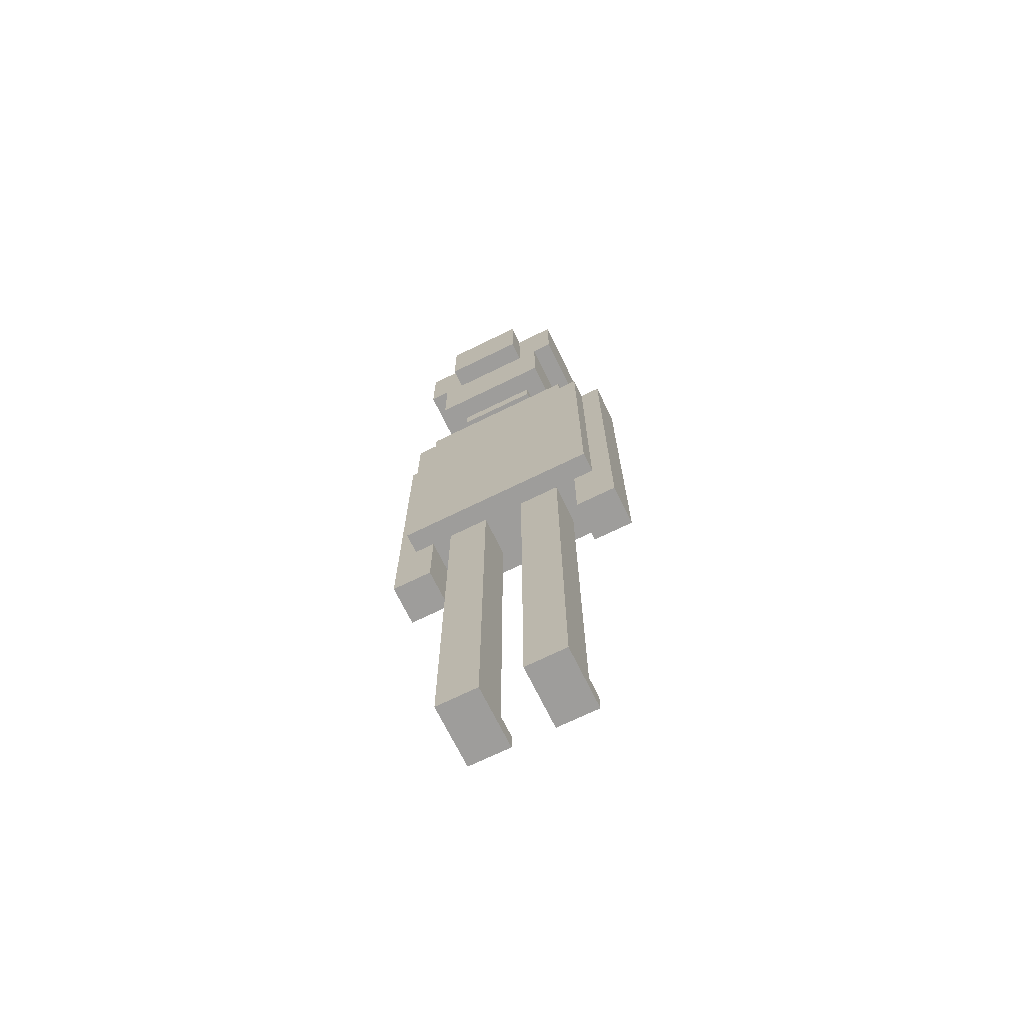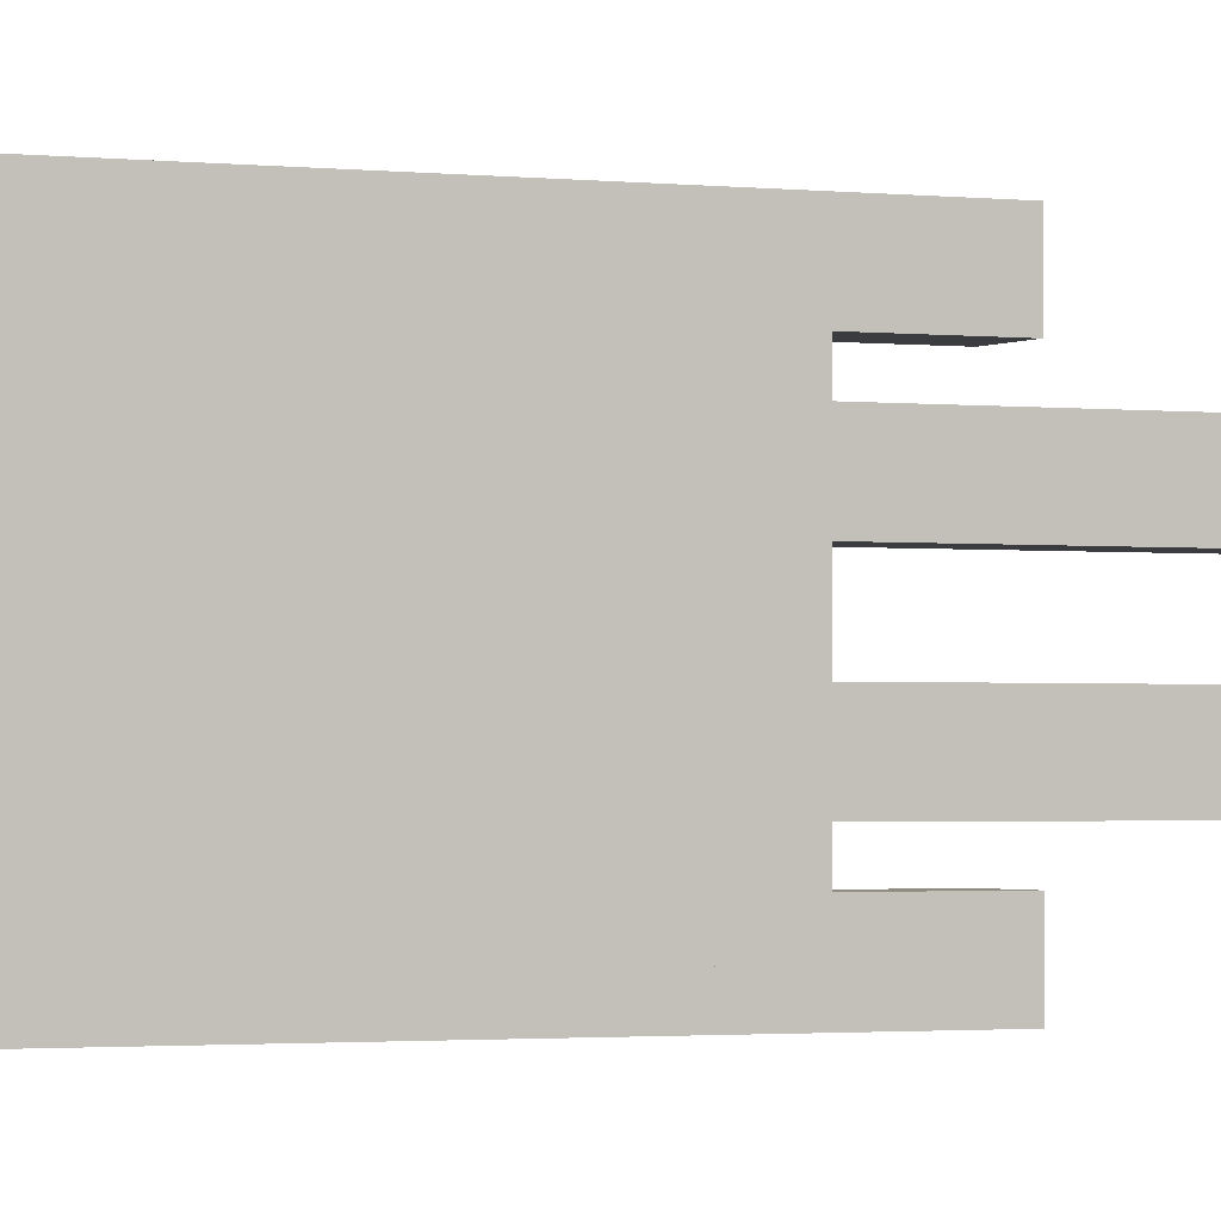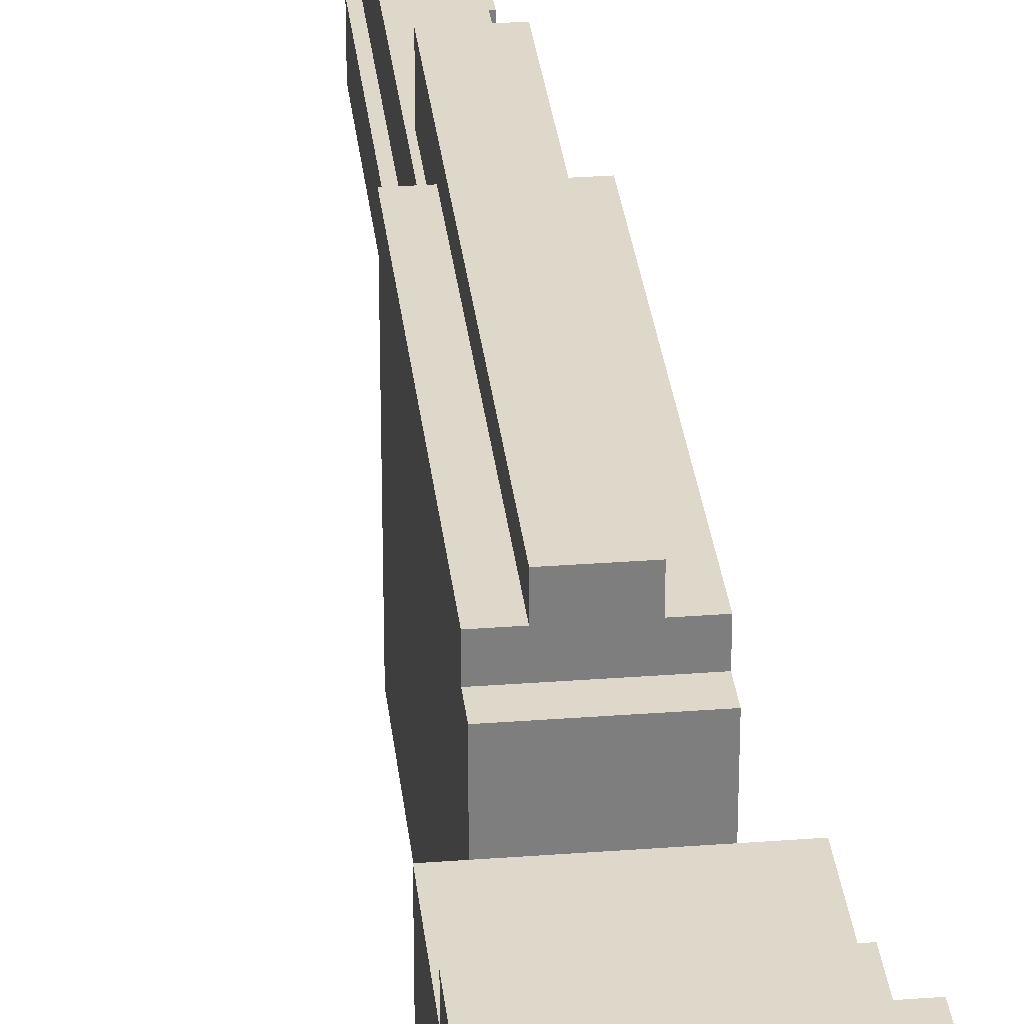
<metadata>
{"format":"obj","ext":"obj","renderer":"f3d","projection":"perspective","resolution":1024,"background":"white","views":[{"elev":-70.6,"azim":116.1,"up":"+Y"},{"elev":-1.5,"azim":-116.1,"up":"+Z"},{"elev":31.0,"azim":173.8,"up":"+Z"}]}
</metadata>
<code>
o
v -0.4 4.1 0.3
v -0.4 4.1 0.1
v -0.4 4.1 -0.1
v -0.4 4.1 -0.3
v -0.4 4.2 0.3
v -0.4 4.2 0.1
v -0.4 4.2 -0.1
v -0.4 4.2 -0.3
v -0.4 4.4 0.3
v -0.4 4.4 0.1
v -0.4 4.4 -0.1
v -0.4 4.4 -0.3
v -0.4 4.5 0.3
v -0.4 4.5 0.1
v -0.4 4.5 -0.1
v -0.4 4.5 -0.3
v -0.3 3.6 0.2
v -0.3 3.6 -0.2
v -0.3 3.7 0.3
v -0.3 3.7 0.2
v -0.3 3.7 0.1
v -0.3 3.7 -0.1
v -0.3 3.7 -0.2
v -0.3 3.7 -0.3
v -0.3 3.8 0.1
v -0.3 3.8 -0.1
v -0.3 3.9 0.2
v -0.3 3.9 0.1
v -0.3 3.9 -0.1
v -0.3 3.9 -0.2
v -0.3 4 0.2
v -0.3 4 0.1
v -0.3 4 -0.1
v -0.3 4 -0.2
v -0.3 4.1 0.4
v -0.3 4.1 0.3
v -0.3 4.1 0.1
v -0.3 4.1 -0.1
v -0.3 4.1 -0.3
v -0.3 4.1 -0.4
v -0.3 4.2 0.3
v -0.3 4.2 -0.3
v -0.3 4.4 0.3
v -0.3 4.4 -0.3
v -0.3 4.5 0.4
v -0.3 4.5 0.3
v -0.3 4.5 -0.3
v -0.3 4.5 -0.4
v -0.2 0 0.3
v -0.2 0 0.1
v -0.2 0 -0.1
v -0.2 0 -0.3
v -0.2 0.1 0.3
v -0.2 0.1 0.1
v -0.2 0.1 -0.1
v -0.2 0.1 -0.3
v -0.2 2 0.5
v -0.2 2 -0.5
v -0.2 2.5 0.3
v -0.2 2.5 0.2
v -0.2 2.6 0.4
v -0.2 2.6 0.3
v -0.2 2.6 0.2
v -0.2 2.6 0.1
v -0.2 2.7 0.4
v -0.2 2.7 0.3
v -0.2 2.7 0.2
v -0.2 2.7 0.1
v -0.2 2.8 0.4
v -0.2 2.8 0.3
v -0.2 2.8 0.2
v -0.2 2.8 0.1
v -0.2 2.9 0.4
v -0.2 2.9 0.3
v -0.2 2.9 0.2
v -0.2 2.9 0.1
v -0.2 2.9 -0.1
v -0.2 3 0.2
v -0.2 3 0.1
v -0.2 3 -0.1
v -0.2 3 -0.2
v -0.2 3.1 0.3
v -0.2 3.1 0.2
v -0.2 3.1 -0.2
v -0.2 3.1 -0.3
v -0.2 3.3 0.2
v -0.2 3.3 0.1
v -0.2 3.3 -0.1
v -0.2 3.3 -0.2
v -0.2 3.4 0.5
v -0.2 3.4 0.4
v -0.2 3.4 0.1
v -0.2 3.4 -0.1
v -0.2 3.4 -0.4
v -0.2 3.4 -0.5
v -0.2 3.5 0.4
v -0.2 3.5 0.3
v -0.2 3.5 0.2
v -0.2 3.5 0.1
v -0.2 3.5 -0.1
v -0.2 3.5 -0.2
v -0.2 3.5 -0.3
v -0.2 3.5 -0.4
v -0.2 3.6 0.1
v -0.2 3.6 -0.1
v -0.1 0.1 0.3
v -0.1 0.1 0.1
v -0.1 0.1 -0.1
v -0.1 0.1 -0.3
v -0.1 1.6 0.6
v -0.1 1.6 0.4
v -0.1 1.6 -0.4
v -0.1 1.6 -0.6
v -0.1 1.8 0.6
v -0.1 1.8 0.4
v -0.1 1.8 -0.4
v -0.1 1.8 -0.6
v -0.1 2 0.5
v -0.1 2 0.4
v -0.1 2 0.3
v -0.1 2 0.1
v -0.1 2 -0.1
v -0.1 2 -0.3
v -0.1 2 -0.4
v -0.1 2 -0.5
v -0.1 3.4 0.6
v -0.1 3.4 0.5
v -0.1 3.4 -0.5
v -0.1 3.4 -0.6
v 0.1 0 0.3
v 0.1 0 0.1
v 0.1 0 -0.1
v 0.1 0 -0.3
v 0.1 0.1 0.3
v 0.1 0.1 0.1
v 0.1 0.1 -0.1
v 0.1 0.1 -0.3
v 0.1 1.6 0.6
v 0.1 1.6 0.4
v 0.1 1.6 -0.4
v 0.1 1.6 -0.6
v 0.1 1.8 0.6
v 0.1 1.8 0.4
v 0.1 1.8 -0.4
v 0.1 1.8 -0.6
v 0.1 2 0.5
v 0.1 2 0.4
v 0.1 2 0.3
v 0.1 2 0.1
v 0.1 2 -0.1
v 0.1 2 -0.3
v 0.1 2 -0.4
v 0.1 2 -0.5
v 0.1 3.4 0.6
v 0.1 3.4 0.5
v 0.1 3.4 -0.5
v 0.1 3.4 -0.6
v 0.1 3.5 0.1
v 0.1 3.5 -0.1
v 0.1 3.6 0.1
v 0.1 3.6 -0.1
v 0.2 2 0.5
v 0.2 2 -0.5
v 0.2 3.4 0.5
v 0.2 3.4 0.4
v 0.2 3.4 -0.4
v 0.2 3.4 -0.5
v 0.2 3.5 0.4
v 0.2 3.5 -0.4
v 0.2 3.6 0.2
v 0.2 3.6 -0.2
v 0.2 3.7 0.2
v 0.2 3.7 -0.2
v 0.3 3.7 0.3
v 0.3 3.7 -0.3
v 0.3 4.1 0.4
v 0.3 4.1 0.3
v 0.3 4.1 0.2
v 0.3 4.1 -0.2
v 0.3 4.1 -0.3
v 0.3 4.1 -0.4
v 0.3 4.5 0.4
v 0.3 4.5 0.2
v 0.3 4.5 -0.2
v 0.3 4.5 -0.4
v 0.4 4.1 0.2
v 0.4 4.1 -0.2
v 0.4 4.5 0.2
v 0.4 4.5 -0.2
v -0.1 1.6 0.6
v -0.1 1.8 0.6
v -0.1 3.4 0.6
v 0.1 1.6 0.6
v 0.1 1.8 0.6
v 0.1 3.4 0.6
v -0.2 2 0.5
v -0.2 3.4 0.5
v -0.1 2 0.5
v -0.1 3.4 0.5
v 0.1 2 0.5
v 0.1 3.4 0.5
v 0.2 2 0.5
v 0.2 3.4 0.5
v -0.3 4.1 0.4
v -0.3 4.5 0.4
v -0.2 3.4 0.4
v -0.2 3.5 0.4
v 0.2 3.4 0.4
v 0.2 3.5 0.4
v 0.3 4.1 0.4
v 0.3 4.5 0.4
v -0.4 4.1 0.3
v -0.4 4.2 0.3
v -0.4 4.4 0.3
v -0.4 4.5 0.3
v -0.3 3.7 0.3
v -0.3 4.1 0.3
v -0.3 4.2 0.3
v -0.3 4.4 0.3
v -0.3 4.5 0.3
v -0.2 0 0.3
v -0.2 0.1 0.3
v -0.1 0.1 0.3
v -0.1 2 0.3
v 0 2 0.3
v 0.1 0 0.3
v 0.1 0.1 0.3
v 0.1 2 0.3
v 0.3 3.7 0.3
v 0.3 4.1 0.3
v -0.3 3.6 0.2
v -0.3 3.7 0.2
v 0.2 3.6 0.2
v 0.2 3.7 0.2
v 0.3 4.1 0.2
v 0.3 4.5 0.2
v 0.4 4.1 0.2
v 0.4 4.5 0.2
v -0.2 3.5 0.1
v -0.2 3.6 0.1
v -0.1 3.5 0.1
v 0.1 3.5 0.1
v 0.1 3.6 0.1
v -0.2 0 -0.1
v -0.2 0.1 -0.1
v -0.1 0.1 -0.1
v -0.1 2 -0.1
v 0 2 -0.1
v 0.1 0 -0.1
v 0.1 0.1 -0.1
v 0.1 2 -0.1
v -0.1 1.6 -0.4
v -0.1 1.8 -0.4
v -0.1 2 -0.4
v 0 2 -0.4
v 0.1 1.6 -0.4
v 0.1 1.8 -0.4
v 0.1 2 -0.4
v -0.1 1.6 0.4
v -0.1 1.8 0.4
v -0.1 2 0.4
v 0 2 0.4
v 0.1 1.6 0.4
v 0.1 1.8 0.4
v 0.1 2 0.4
v -0.2 0 0.1
v -0.2 0.1 0.1
v -0.1 0.1 0.1
v -0.1 2 0.1
v 0 2 0.1
v 0.1 0 0.1
v 0.1 0.1 0.1
v 0.1 2 0.1
v -0.2 3.5 -0.1
v -0.2 3.6 -0.1
v -0.1 3.5 -0.1
v 0.1 3.5 -0.1
v 0.1 3.6 -0.1
v -0.3 3.6 -0.2
v -0.3 3.7 -0.2
v 0.2 3.6 -0.2
v 0.2 3.7 -0.2
v 0.3 4.1 -0.2
v 0.3 4.5 -0.2
v 0.4 4.1 -0.2
v 0.4 4.5 -0.2
v -0.4 4.1 -0.3
v -0.4 4.2 -0.3
v -0.4 4.4 -0.3
v -0.4 4.5 -0.3
v -0.3 3.7 -0.3
v -0.3 4.1 -0.3
v -0.3 4.2 -0.3
v -0.3 4.4 -0.3
v -0.3 4.5 -0.3
v -0.2 0 -0.3
v -0.2 0.1 -0.3
v -0.1 0.1 -0.3
v -0.1 2 -0.3
v 0 2 -0.3
v 0.1 0 -0.3
v 0.1 0.1 -0.3
v 0.1 2 -0.3
v 0.3 3.7 -0.3
v 0.3 4.1 -0.3
v -0.3 4.1 -0.4
v -0.3 4.5 -0.4
v -0.2 3.4 -0.4
v -0.2 3.5 -0.4
v 0.2 3.4 -0.4
v 0.2 3.5 -0.4
v 0.3 4.1 -0.4
v 0.3 4.5 -0.4
v -0.2 2 -0.5
v -0.2 3.4 -0.5
v -0.1 2 -0.5
v -0.1 3.4 -0.5
v 0.1 2 -0.5
v 0.1 3.4 -0.5
v 0.2 2 -0.5
v 0.2 3.4 -0.5
v -0.1 1.6 -0.6
v -0.1 1.8 -0.6
v -0.1 3.4 -0.6
v 0.1 1.6 -0.6
v 0.1 1.8 -0.6
v 0.1 3.4 -0.6
v -0.2 0 0.3
v 0.1 0 0.3
v -0.2 0 0.1
v 0.1 0 0.1
v -0.2 0 -0.1
v 0.1 0 -0.1
v -0.2 0 -0.3
v 0.1 0 -0.3
v -0.1 1.6 0.6
v 0.1 1.6 0.6
v -0.1 1.6 0.4
v 0.1 1.6 0.4
v -0.1 1.6 -0.4
v 0.1 1.6 -0.4
v -0.1 1.6 -0.6
v 0.1 1.6 -0.6
v -0.2 2 0.5
v -0.1 2 0.5
v 0.1 2 0.5
v 0.2 2 0.5
v -0.1 2 0.4
v 0 2 0.4
v 0.1 2 0.4
v -0.1 2 0.3
v 0 2 0.3
v 0.1 2 0.3
v -0.1 2 0.1
v 0 2 0.1
v 0.1 2 0.1
v -0.1 2 -0.1
v 0 2 -0.1
v 0.1 2 -0.1
v -0.1 2 -0.3
v 0 2 -0.3
v 0.1 2 -0.3
v -0.1 2 -0.4
v 0 2 -0.4
v 0.1 2 -0.4
v -0.2 2 -0.5
v -0.1 2 -0.5
v 0.1 2 -0.5
v 0.2 2 -0.5
v -0.3 3.6 0.2
v 0.2 3.6 0.2
v -0.2 3.6 0.1
v 0.1 3.6 0.1
v -0.2 3.6 -0.1
v 0.1 3.6 -0.1
v -0.3 3.6 -0.2
v 0.2 3.6 -0.2
v -0.3 3.7 0.3
v 0.3 3.7 0.3
v -0.3 3.7 0.2
v 0.2 3.7 0.2
v -0.3 3.7 -0.2
v 0.2 3.7 -0.2
v -0.3 3.7 -0.3
v 0.3 3.7 -0.3
v -0.3 4.1 0.4
v 0.3 4.1 0.4
v -0.4 4.1 0.3
v -0.3 4.1 0.3
v 0.3 4.1 0.3
v 0.3 4.1 0.2
v 0.4 4.1 0.2
v -0.4 4.1 0.1
v -0.3 4.1 0.1
v -0.4 4.1 -0.1
v -0.3 4.1 -0.1
v 0.3 4.1 -0.2
v 0.4 4.1 -0.2
v -0.4 4.1 -0.3
v -0.3 4.1 -0.3
v 0.3 4.1 -0.3
v -0.3 4.1 -0.4
v 0.3 4.1 -0.4
v -0.2 0.1 0.3
v -0.1 0.1 0.3
v -0.2 0.1 0.1
v -0.1 0.1 0.1
v -0.2 0.1 -0.1
v -0.1 0.1 -0.1
v -0.2 0.1 -0.3
v -0.1 0.1 -0.3
v -0.1 3.4 0.6
v 0.1 3.4 0.6
v -0.2 3.4 0.5
v -0.1 3.4 0.5
v 0.1 3.4 0.5
v 0.2 3.4 0.5
v -0.2 3.4 0.4
v 0.2 3.4 0.4
v -0.2 3.4 -0.4
v 0.2 3.4 -0.4
v -0.2 3.4 -0.5
v -0.1 3.4 -0.5
v 0.1 3.4 -0.5
v 0.2 3.4 -0.5
v -0.1 3.4 -0.6
v 0.1 3.4 -0.6
v -0.2 3.5 0.4
v 0.2 3.5 0.4
v -0.2 3.5 0.3
v 0.1 3.5 0.3
v -0.2 3.5 0.2
v -0.1 3.5 0.2
v -0.2 3.5 0.1
v -0.1 3.5 0.1
v 0.1 3.5 0.1
v -0.2 3.5 -0.1
v -0.1 3.5 -0.1
v 0.1 3.5 -0.1
v -0.2 3.5 -0.2
v -0.1 3.5 -0.2
v -0.2 3.5 -0.3
v 0.1 3.5 -0.3
v -0.2 3.5 -0.4
v 0.2 3.5 -0.4
v -0.3 4.5 0.4
v 0.3 4.5 0.4
v -0.4 4.5 0.3
v -0.3 4.5 0.3
v 0.3 4.5 0.2
v 0.4 4.5 0.2
v -0.4 4.5 0.1
v -0.3 4.5 0.1
v -0.4 4.5 -0.1
v -0.3 4.5 -0.1
v 0.3 4.5 -0.2
v 0.4 4.5 -0.2
v -0.4 4.5 -0.3
v -0.3 4.5 -0.3
v -0.3 4.5 -0.4
v 0.3 4.5 -0.4
f 5 2 1
f 6 3 2
f 6 2 5
f 7 4 3
f 7 3 6
f 8 4 7
f 9 6 5
f 9 7 6
f 9 8 7
f 10 8 9
f 11 8 10
f 12 8 11
f 13 10 9
f 14 11 10
f 14 10 13
f 15 12 11
f 15 11 14
f 16 12 15
f 20 18 17
f 21 18 20
f 22 18 21
f 23 18 22
f 25 20 19
f 25 21 20
f 25 22 21
f 26 24 23
f 26 22 25
f 26 23 22
f 27 25 19
f 27 26 25
f 28 26 27
f 29 24 26
f 29 26 28
f 30 24 29
f 31 28 27
f 31 27 19
f 32 29 28
f 32 28 31
f 33 30 29
f 33 29 32
f 34 24 30
f 34 30 33
f 36 33 32
f 36 32 31
f 36 34 33
f 36 31 19
f 37 34 36
f 38 34 37
f 39 24 34
f 39 34 38
f 41 36 35
f 42 40 39
f 43 41 35
f 44 40 42
f 45 43 35
f 46 43 45
f 47 40 44
f 48 40 47
f 53 50 49
f 54 50 53
f 55 52 51
f 56 52 55
f 59 58 57
f 60 58 59
f 61 59 57
f 62 60 59
f 62 59 61
f 63 58 60
f 63 60 62
f 64 58 63
f 65 62 61
f 65 61 57
f 66 63 62
f 66 62 65
f 67 64 63
f 67 63 66
f 68 58 64
f 68 64 67
f 69 67 66
f 69 66 65
f 69 68 67
f 69 65 57
f 70 68 69
f 71 68 70
f 72 58 68
f 72 68 71
f 73 69 57
f 73 70 69
f 74 71 70
f 74 70 73
f 75 72 71
f 75 71 74
f 76 58 72
f 76 72 75
f 77 58 76
f 78 75 74
f 78 74 73
f 78 76 75
f 79 77 76
f 79 76 78
f 80 58 77
f 80 77 79
f 81 58 80
f 82 78 73
f 83 79 78
f 83 78 82
f 84 58 81
f 84 81 80
f 85 58 84
f 86 79 83
f 86 83 82
f 87 80 79
f 87 79 86
f 88 85 84
f 88 80 87
f 88 84 80
f 89 85 88
f 90 73 57
f 90 82 73
f 91 82 90
f 92 89 88
f 92 87 86
f 92 88 87
f 93 89 92
f 94 58 85
f 95 58 94
f 96 82 91
f 97 86 82
f 97 82 96
f 98 92 86
f 98 86 97
f 99 93 92
f 99 92 98
f 100 89 93
f 100 93 99
f 101 85 89
f 101 89 100
f 102 94 85
f 102 85 101
f 103 94 102
f 104 100 99
f 105 100 104
f 114 111 110
f 115 111 114
f 116 113 112
f 117 113 116
f 118 115 114
f 119 115 118
f 120 107 106
f 121 107 120
f 122 109 108
f 123 109 122
f 124 117 116
f 125 117 124
f 126 118 114
f 127 118 126
f 128 117 125
f 129 117 128
f 130 131 134
f 134 131 135
f 132 133 136
f 136 133 137
f 138 139 142
f 142 139 143
f 140 141 144
f 144 141 145
f 142 143 146
f 146 143 147
f 134 135 148
f 148 135 149
f 136 137 150
f 150 137 151
f 144 145 152
f 152 145 153
f 142 146 154
f 154 146 155
f 153 145 156
f 156 145 157
f 158 159 160
f 160 159 161
f 162 163 164
f 164 163 165
f 165 163 166
f 166 163 167
f 165 166 168
f 168 166 169
f 170 171 172
f 172 171 173
f 174 175 177
f 177 175 178
f 178 175 179
f 179 175 180
f 176 177 182
f 177 178 182
f 182 178 183
f 180 181 184
f 179 180 184
f 184 181 185
f 186 187 188
f 188 187 189
f 193 191 190
f 194 192 191
f 194 191 193
f 195 192 194
f 198 197 196
f 199 197 198
f 202 201 200
f 203 201 202
f 208 207 206
f 209 207 208
f 210 205 204
f 211 205 210
f 217 213 212
f 218 214 213
f 218 213 217
f 219 215 214
f 219 214 218
f 220 215 219
f 223 222 221
f 225 224 223
f 226 223 221
f 227 225 223
f 227 223 226
f 228 225 227
f 229 217 216
f 230 217 229
f 233 232 231
f 234 232 233
f 237 236 235
f 238 236 237
f 241 240 239
f 242 240 241
f 243 240 242
f 246 245 244
f 248 247 246
f 249 246 244
f 250 248 246
f 250 246 249
f 251 248 250
f 255 254 253
f 256 253 252
f 257 255 253
f 257 253 256
f 258 255 257
f 260 261 262
f 259 260 263
f 260 262 264
f 263 260 264
f 264 262 265
f 266 267 268
f 268 269 270
f 266 268 271
f 268 270 272
f 271 268 272
f 272 270 273
f 274 275 276
f 276 275 277
f 277 275 278
f 279 280 281
f 281 280 282
f 283 284 285
f 285 284 286
f 287 288 292
f 288 289 293
f 292 288 293
f 289 290 294
f 293 289 294
f 294 290 295
f 296 297 298
f 298 299 300
f 296 298 301
f 298 300 302
f 301 298 302
f 302 300 303
f 291 292 304
f 304 292 305
f 308 309 310
f 310 309 311
f 306 307 312
f 312 307 313
f 314 315 316
f 316 315 317
f 318 319 320
f 320 319 321
f 322 323 325
f 323 324 326
f 325 323 326
f 326 324 327
f 330 329 328
f 331 329 330
f 334 333 332
f 335 333 334
f 338 337 336
f 339 337 338
f 342 341 340
f 343 341 342
f 348 345 344
f 350 347 346
f 351 349 348
f 351 348 344
f 352 350 349
f 352 349 351
f 353 347 350
f 353 350 352
f 354 351 344
f 356 347 353
f 357 355 354
f 357 354 344
f 358 356 355
f 358 355 357
f 359 347 356
f 359 356 358
f 360 357 344
f 362 347 359
f 363 361 360
f 363 360 344
f 364 362 361
f 364 361 363
f 365 347 362
f 365 362 364
f 366 363 344
f 367 363 366
f 368 347 365
f 369 347 368
f 372 371 370
f 373 371 372
f 374 372 370
f 375 371 373
f 376 374 370
f 376 375 374
f 377 371 375
f 377 375 376
f 380 379 378
f 381 379 380
f 383 379 381
f 384 383 382
f 385 379 383
f 385 383 384
f 389 387 386
f 390 387 389
f 393 389 388
f 394 389 393
f 395 394 393
f 396 394 395
f 397 392 391
f 398 392 397
f 399 396 395
f 400 396 399
f 402 401 400
f 403 401 402
f 404 405 406
f 406 405 407
f 408 409 410
f 410 409 411
f 412 413 415
f 415 413 416
f 414 415 418
f 416 417 418
f 415 416 418
f 418 417 419
f 420 421 422
f 422 421 423
f 423 421 424
f 424 421 425
f 423 424 426
f 426 424 427
f 428 429 430
f 430 429 431
f 430 431 432
f 432 431 433
f 432 433 434
f 433 431 435
f 434 433 435
f 431 429 436
f 435 431 436
f 436 429 439
f 437 438 440
f 438 439 441
f 440 438 441
f 440 441 442
f 439 429 443
f 442 441 443
f 441 439 443
f 442 443 444
f 443 429 445
f 444 443 445
f 446 447 449
f 449 447 450
f 448 449 450
f 448 450 452
f 450 451 452
f 452 451 453
f 452 453 454
f 453 451 455
f 454 453 455
f 454 455 456
f 455 451 456
f 456 451 457
f 454 456 458
f 458 456 459
f 459 456 460
f 460 456 461

</code>
